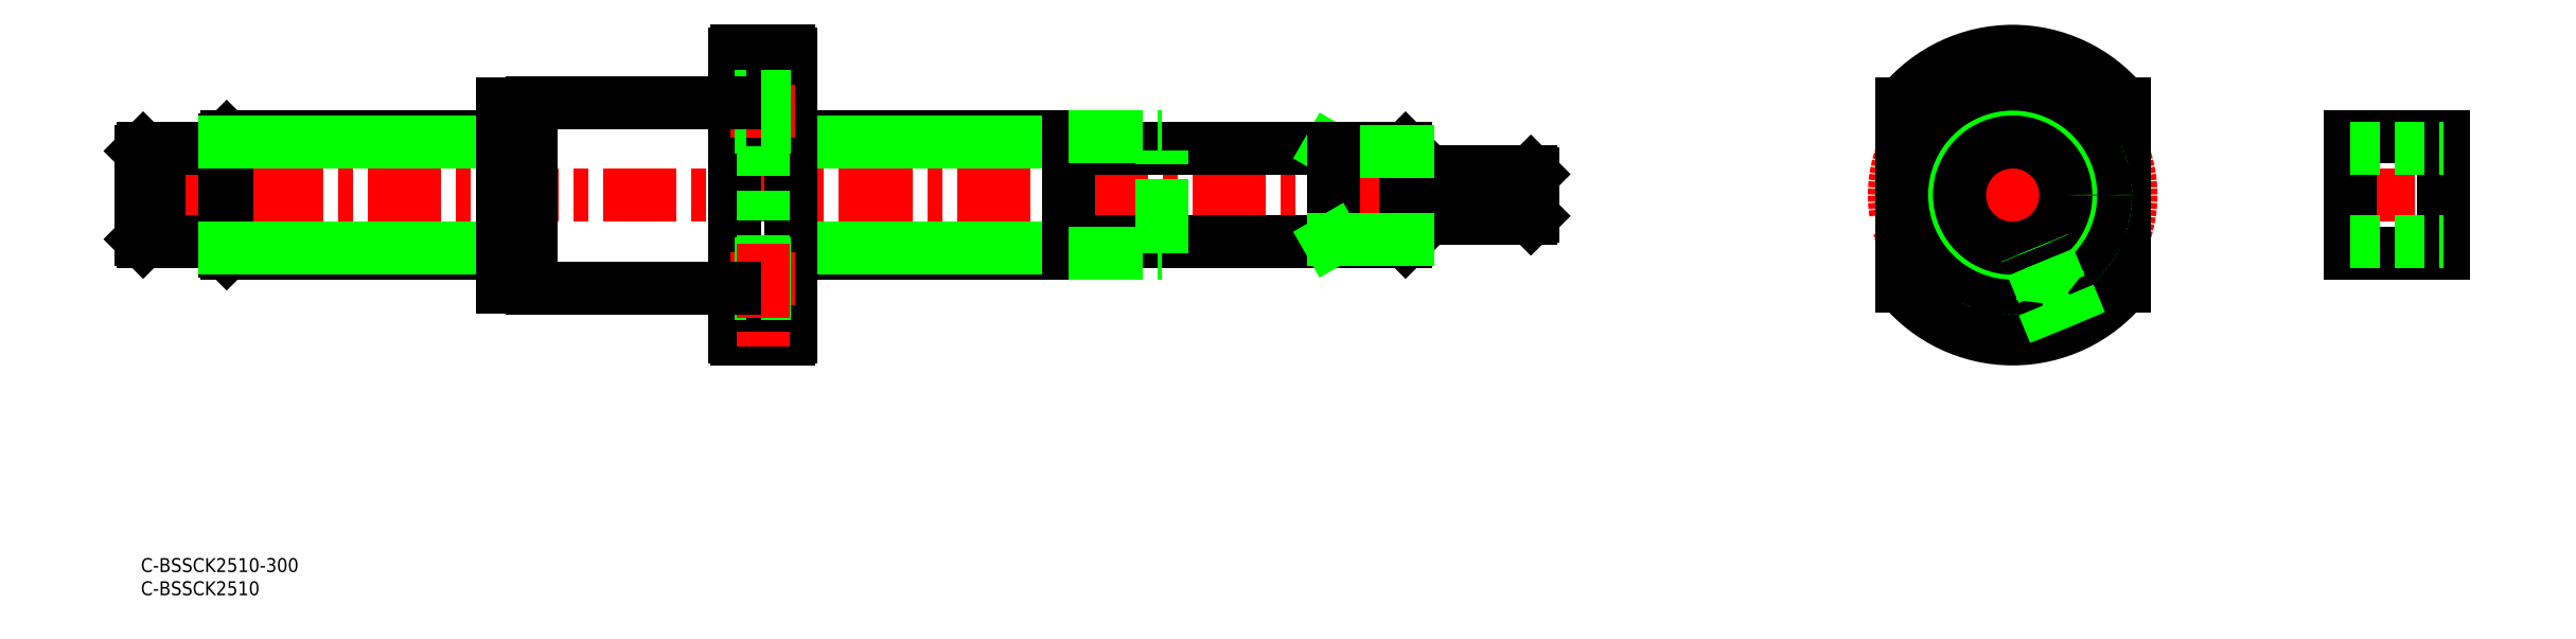
<metadata>
{"format":"dxf","ext":"dxf","renderer":"ezdxf+matplotlib","layout":"modelspace","background":"white","min_lineweight":24,"dpi":150}
</metadata>
<code>
0
SECTION
2
ENTITIES
0
LINE
8
CENTER
10
-2
20
78.24
30
0
11
302
21
78.24
31
0
0
LINE
8
CENTER
10
388.3
20
93.23
30
0
11
382.2
21
99.32
31
0
0
LINE
8
CENTER
10
424.4
20
99.32
30
0
11
418.3
21
93.23
31
0
0
LINE
8
CENTER
10
407.3
20
68.54
30
0
11
415.9
21
47.76
31
0
0
LINE
8
CENTER
10
430.8
20
78.24
30
0
11
375.8
21
78.24
31
0
0
LINE
8
CENTER
10
424.4
20
57.17
30
0
11
418.3
21
63.25
31
0
0
LINE
8
CENTER
10
403.3
20
44.24
30
0
11
403.3
21
112.2
31
0
0
LINE
8
CENTER
10
388.3
20
63.25
30
0
11
382.2
21
57.17
31
0
0
CIRCLE
8
CENTER
10
403.3
20
78.24
30
0
40
25.5
0
LINE
8
0
10
427.3
20
97.87
30
1.5e-15
11
427.3
21
58.62
31
1.5e-15
0
CIRCLE
8
0
10
421.3
20
60.21
30
1.1e-15
40
3.3
0
CIRCLE
8
0
10
403.3
20
103.7
30
0
40
3.3
0
ARC
8
0
10
403.3
20
78.24
30
0
40
31
50
219.3
51
320.7
0
CIRCLE
8
0
10
403.3
20
78.24
30
0
40
20
0
CIRCLE
8
0
10
385.3
20
96.28
30
-1.1e-15
40
3.3
0
CIRCLE
8
0
10
403.3
20
52.74
30
0
40
3.3
0
CIRCLE
8
0
10
385.3
20
60.21
30
-1.1e-15
40
3.3
0
CIRCLE
8
0
10
421.3
20
96.28
30
1.1e-15
40
3.3
0
ARC
8
0
10
403.3
20
78.24
30
0
40
31
50
39.27
51
140.7
0
LINE
8
0
10
379.3
20
58.62
30
-1.5e-15
11
379.3
21
97.87
31
-1.5e-15
0
CIRCLE
8
0
10
403.3
20
78.24
30
0
40
20
0
LINE
8
0
10
200
20
90.74
30
0
11
140
21
90.74
31
0
0
LINE
8
0
10
140
20
65.74
30
0
11
200
21
65.74
31
0
0
ARC
8
0
10
200.3
20
67.94
30
0
40
0.3
50
90
51
180
0
ARC
8
0
10
200.3
20
88.54
30
0
40
0.3
50
180
51
270
0
LINE
8
0
10
272.5
20
88.24
30
0
11
200.3
21
88.24
31
0
0
LINE
8
0
10
200.3
20
68.24
30
0
11
272.5
21
68.24
31
0
0
LINE
8
0
10
299.5
20
83.24
30
0
11
273
21
83.24
31
0
0
LINE
8
0
10
273
20
73.24
30
0
11
299.5
21
73.24
31
0
0
LINE
8
0
10
300
20
82.74
30
0
11
299.5
21
83.24
31
0
0
LINE
8
0
10
299.5
20
73.24
30
0
11
300
21
73.74
31
0
0
LINE
8
0
10
273
20
87.74
30
0
11
272.5
21
88.24
31
0
0
LINE
8
0
10
272.5
20
68.24
30
0
11
273
21
68.74
31
0
0
LINE
8
0
10
18.5
20
90.74
30
0
11
18
21
90.24
31
0
0
LINE
8
0
10
18
20
66.24
30
0
11
18.5
21
65.74
31
0
0
ARC
8
0
10
17.7
20
67.94
30
0
40
0.3
50
0
51
90
0
ARC
8
0
10
17.7
20
88.54
30
0
40
0.3
50
270
51
0
0
LINE
8
0
10
17.7
20
88.24
30
0
11
4
21
88.24
31
0
0
LINE
8
0
10
4
20
68.24
30
0
11
17.7
21
68.24
31
0
0
LINE
8
0
10
0.5
20
88.24
30
0
11
8.9e-15
21
87.74
31
0
0
LINE
8
0
10
8.9e-15
20
68.74
30
0
11
0.5
21
68.24
31
0
0
LINE
8
0
10
2.65
20
88.24
30
0
11
0.5
21
88.24
31
0
0
LINE
8
0
10
0.5
20
68.24
30
0
11
2.65
21
68.24
31
0
0
LINE
8
0
10
4
20
87.74
30
0
11
2.65
21
87.74
31
0
0
LINE
8
0
10
2.65
20
68.74
30
0
11
4
21
68.74
31
0
0
LINE
8
0
10
220
20
65.74
30
0
11
220
21
90.74
31
0
0
LINE
8
0
10
299.5
20
73.24
30
0
11
299.5
21
83.24
31
0
0
LINE
8
0
10
300
20
73.74
30
0
11
300
21
82.74
31
0
0
LINE
8
0
10
272.5
20
68.24
30
0
11
272.5
21
88.24
31
0
0
LINE
8
0
10
273
20
87.74
30
0
11
273
21
68.74
31
0
0
LINE
8
0
10
18
20
66.24
30
0
11
18
21
90.24
31
0
0
LINE
8
0
10
8.9e-15
20
68.74
30
0
11
8.9e-15
21
87.74
31
0
0
LINE
8
0
10
0.5
20
68.24
30
0
11
0.5
21
88.24
31
0
0
LINE
8
0
10
2.65
20
68.24
30
0
11
2.65
21
88.24
31
0
0
LINE
8
0
10
4
20
88.24
30
0
11
4
21
68.24
31
0
0
LINE
8
0
10
273
20
87.7
30
0
11
257
21
87.7
31
0
0
LINE
8
0
10
256.1
20
88.24
30
0
11
257
21
87.7
31
0
0
LINE
8
0
10
257
20
88.24
30
0
11
257
21
68.24
31
0
0
LINE
8
0
10
200
20
89.7
30
0
11
140
21
89.7
31
0
0
LINE
8
0
10
18.5
20
90.74
30
0
11
18.5
21
65.74
31
0
0
LINE
8
0
10
273
20
68.79
30
0
11
257
21
68.79
31
0
0
LINE
8
0
10
256.1
20
68.24
30
0
11
257
21
68.79
31
0
0
LINE
8
0
10
200
20
66.79
30
0
11
140
21
66.79
31
0
0
LINE
8
0
10
78
20
90.74
30
0
11
18.5
21
90.74
31
0
0
LINE
8
0
10
18.5
20
65.74
30
0
11
78
21
65.74
31
0
0
LINE
8
0
10
78
20
89.7
30
0
11
18
21
89.7
31
0
0
LINE
8
0
10
78
20
66.79
30
0
11
18
21
66.79
31
0
0
INSERT
8
0
2
*U32
10
0
20
0
30
0
0
INSERT
8
0
2
*U33
10
0
20
0
30
0
0
CIRCLE
8
0
10
403.3
20
78.24
30
0
40
12.5
0
CIRCLE
8
0
10
403.3
20
78.24
30
0
40
11.45
0
LINE
8
0
10
413.6
20
58.68
30
0
11
409.9
21
57.15
31
0
0
LINE
8
0
10
415.3
20
57.22
30
0
11
409.7
21
54.92
31
0
0
LINE
8
0
10
414.4
20
57.94
30
0
11
409.8
21
56.05
31
0
0
LINE
8
0
10
413.6
20
58.68
30
0
11
414.4
21
57.94
31
0
0
LINE
8
0
10
417.4
20
50.64
30
0
11
414.4
21
57.94
31
0
0
LINE
8
0
10
417.9
20
50.89
30
0
11
415.3
21
57.22
31
0
0
LINE
8
0
10
413.6
20
58.68
30
0
11
409.9
21
67.61
31
0
0
LINE
8
0
10
409.9
20
57.15
30
0
11
409.8
21
56.05
31
0
0
LINE
8
0
10
409.9
20
57.15
30
0
11
406.2
21
66.08
31
0
0
LINE
8
0
10
412.9
20
48.75
30
0
11
409.8
21
56.05
31
0
0
LINE
8
0
10
412.3
20
48.59
30
0
11
409.7
21
54.92
31
0
0
LINE
8
0
10
415.3
20
57.22
30
0
11
414.4
21
57.88
31
0
0
LINE
8
0
10
409.7
20
54.92
30
0
11
409.9
21
56
31
0
0
LINE
8
0
10
200
20
90.74
30
0
11
200
21
65.74
31
0
0
LINE
8
0
10
200
20
65.74
30
0
11
220
21
65.74
31
0
0
LINE
8
0
10
200
20
90.74
30
0
11
220
21
90.74
31
0
0
LINE
8
CENTER
10
474.1
20
78.24
30
0
11
498.1
21
78.24
31
0
0
LINE
8
0
10
496.1
20
65.74
30
0
11
496.1
21
90.74
31
0
0
LINE
8
0
10
476.1
20
90.74
30
0
11
476.1
21
65.74
31
0
0
LINE
8
0
10
476.1
20
65.74
30
0
11
496.1
21
65.74
31
0
0
LINE
8
0
10
476.1
20
90.74
30
0
11
496.1
21
90.74
31
0
0
LINE
8
0
10
476.1
20
68.24
30
0
11
496.1
21
68.24
31
0
0
LINE
8
0
10
476.1
20
88.24
30
0
11
496.1
21
88.24
31
0
0
ARC
8
0
10
128.5
20
47.74
30
0
40
0.5
50
180
51
270
0
ARC
8
0
10
139.5
20
47.74
30
0
40
0.5
50
270
51
0
0
ARC
8
0
10
128.5
20
108.7
30
0
40
0.5
50
90
51
180
0
ARC
8
0
10
139.5
20
108.7
30
0
40
0.5
50
0
51
90
0
LINE
8
CENTER
10
141
20
52.74
30
0
11
127
21
52.74
31
0
0
LINE
8
0
10
140
20
49.44
30
0
11
128
21
49.44
31
0
0
LINE
8
0
10
140
20
56.04
30
0
11
128
21
56.04
31
0
0
LINE
8
CENTER
10
141
20
103.7
30
0
11
127
21
103.7
31
0
0
LINE
8
0
10
140
20
107
30
0
11
128
21
107
31
0
0
LINE
8
0
10
140
20
100.4
30
0
11
128
21
100.4
31
0
0
LINE
8
0
10
128.5
20
109.2
30
0
11
139.5
21
109.2
31
0
0
LINE
8
0
10
139.5
20
47.24
30
0
11
128.5
21
47.24
31
0
0
LINE
8
0
10
128
20
108.7
30
0
11
128
21
47.74
31
0
0
LINE
8
0
10
140
20
108.7
30
0
11
140
21
47.74
31
0
0
LINE
8
0
10
140
20
58.24
30
0
11
134
21
58.24
31
0
0
LINE
8
0
10
134
20
98.24
30
0
11
140
21
98.24
31
0
0
LINE
8
0
10
134
20
98.24
30
0
11
134
21
58.24
31
0
0
LINE
8
0
10
128
20
97.87
30
0
11
140
21
97.87
31
0
0
LINE
8
0
10
140
20
58.62
30
0
11
128
21
58.62
31
0
0
LINE
8
CENTER
10
141
20
96.28
30
0
11
127
21
96.28
31
0
0
LINE
8
0
10
140
20
99.58
30
0
11
128
21
99.58
31
0
0
LINE
8
0
10
140
20
92.98
30
0
11
128
21
92.98
31
0
0
LINE
8
CENTER
10
141
20
60.21
30
-1.1e-15
11
127
21
60.21
31
-1.1e-15
0
LINE
8
0
10
140
20
63.51
30
-1.1e-15
11
128
21
63.51
31
-1.1e-15
0
LINE
8
0
10
140
20
56.91
30
-1.1e-15
11
128
21
56.91
31
-1.1e-15
0
LINE
8
CENTER
10
134
20
67.74
30
0
11
134
21
45.24
31
0
0
LINE
8
0
10
84
20
58.74
30
0
11
83.5
21
58.74
31
0
0
LINE
8
0
10
83.5
20
97.99
30
0
11
83.5
21
58.49
31
0
0
LINE
8
0
10
83.5
20
97.74
30
0
11
84
21
97.74
31
0
0
LINE
8
0
10
78
20
97.99
30
0
11
78
21
58.49
31
0
0
LINE
8
0
10
83.5
20
58.49
30
0
11
78
21
58.49
31
0
0
LINE
8
0
10
78
20
97.99
30
0
11
83.5
21
97.99
31
0
0
LINE
8
0
10
84.3
20
98.24
30
0
11
128
21
98.24
31
0
0
ARC
8
0
10
84.3
20
97.94
30
0
40
0.3
50
90
51
180
0
LINE
8
0
10
128
20
58.24
30
0
11
84.3
21
58.24
31
0
0
ARC
8
0
10
84.3
20
58.54
30
0
40
0.3
50
180
51
270
0
LINE
8
0
10
84
20
97.94
30
0
11
84
21
58.54
31
0
0
ENDSEC
0
EOF

</code>
